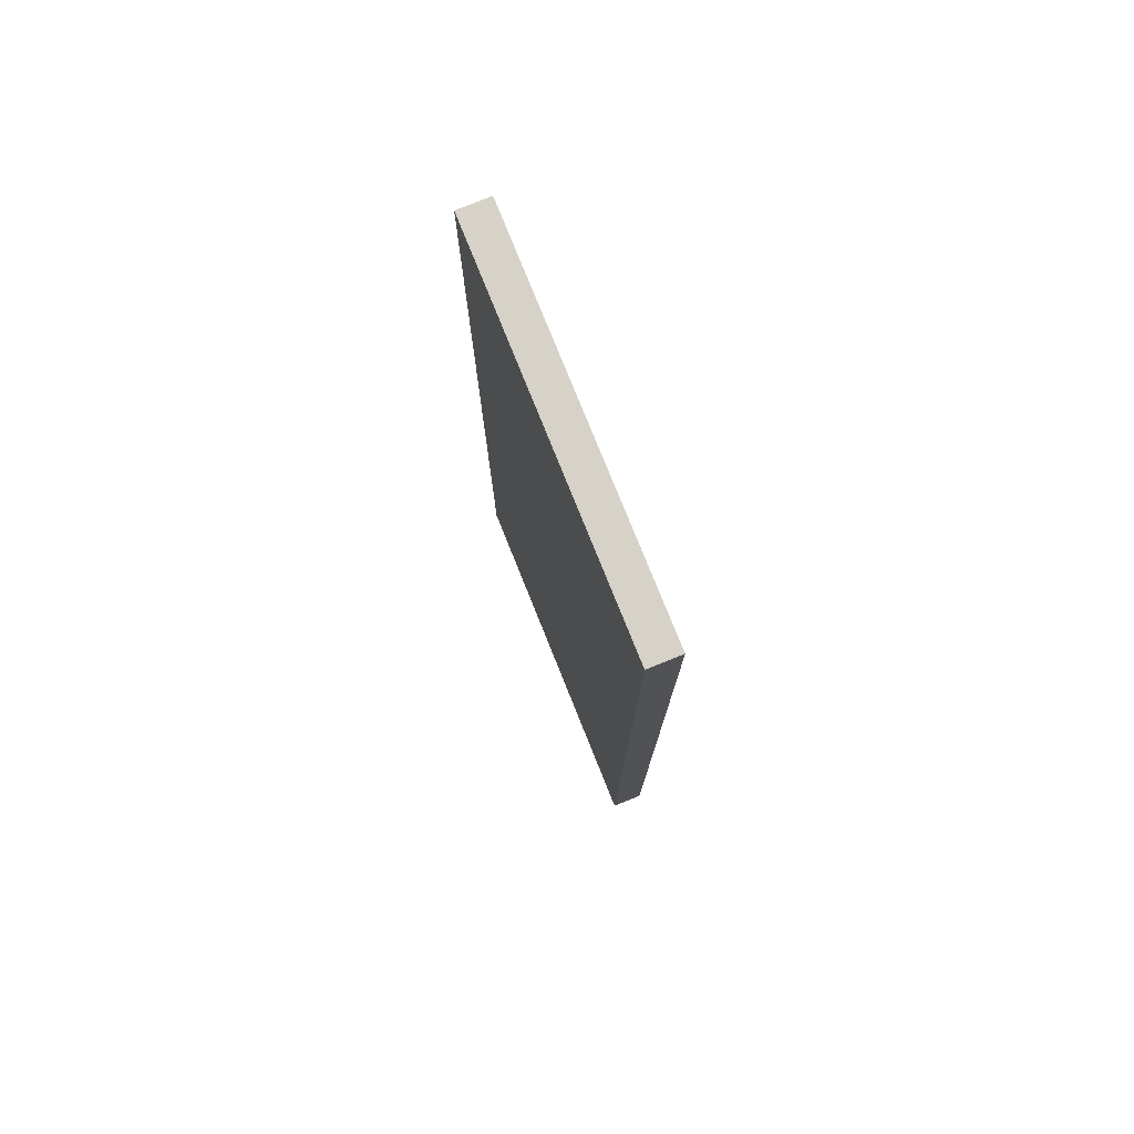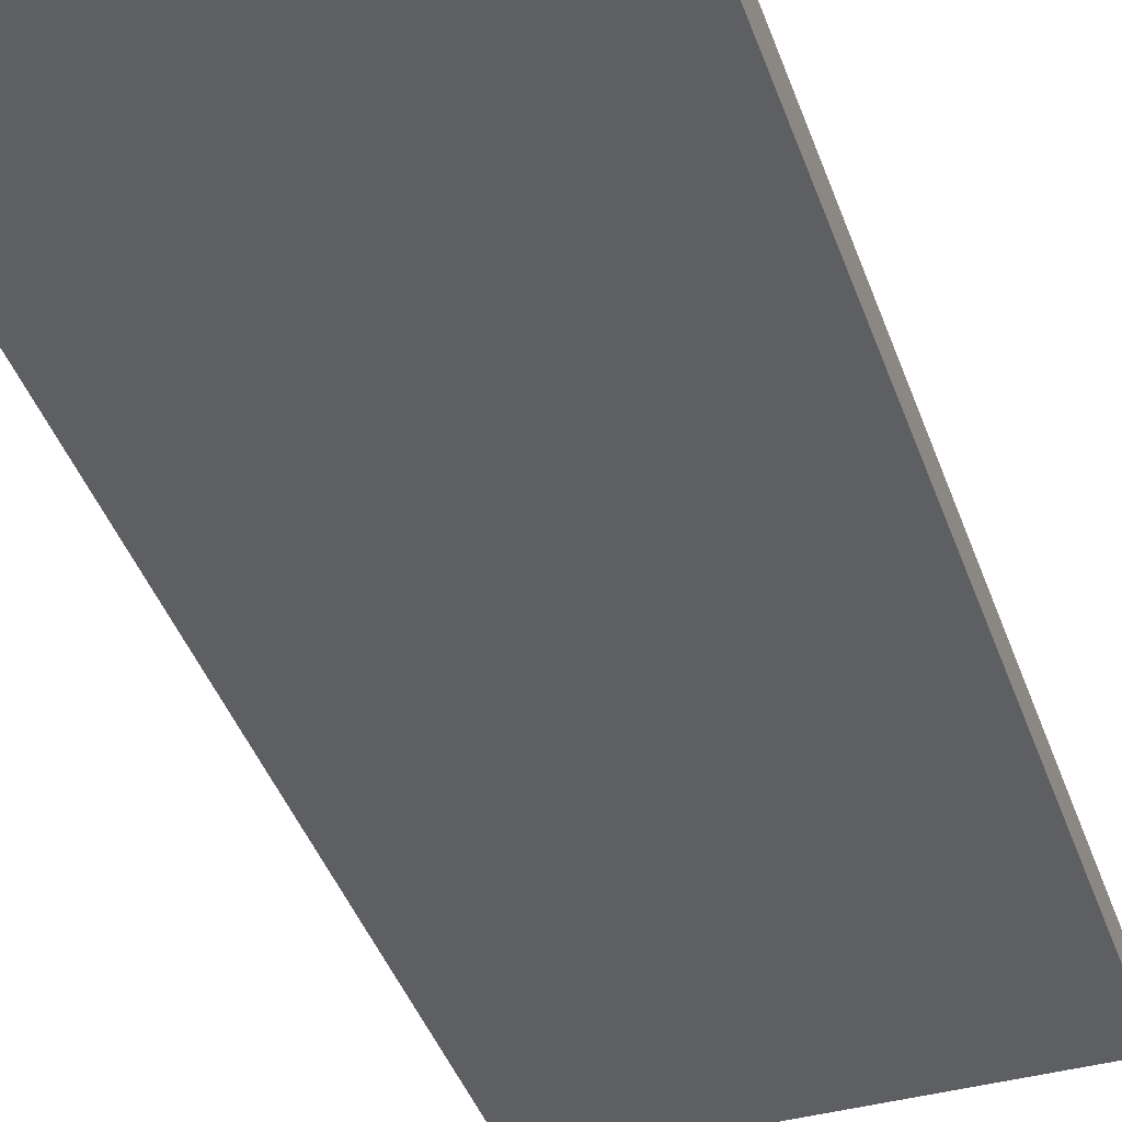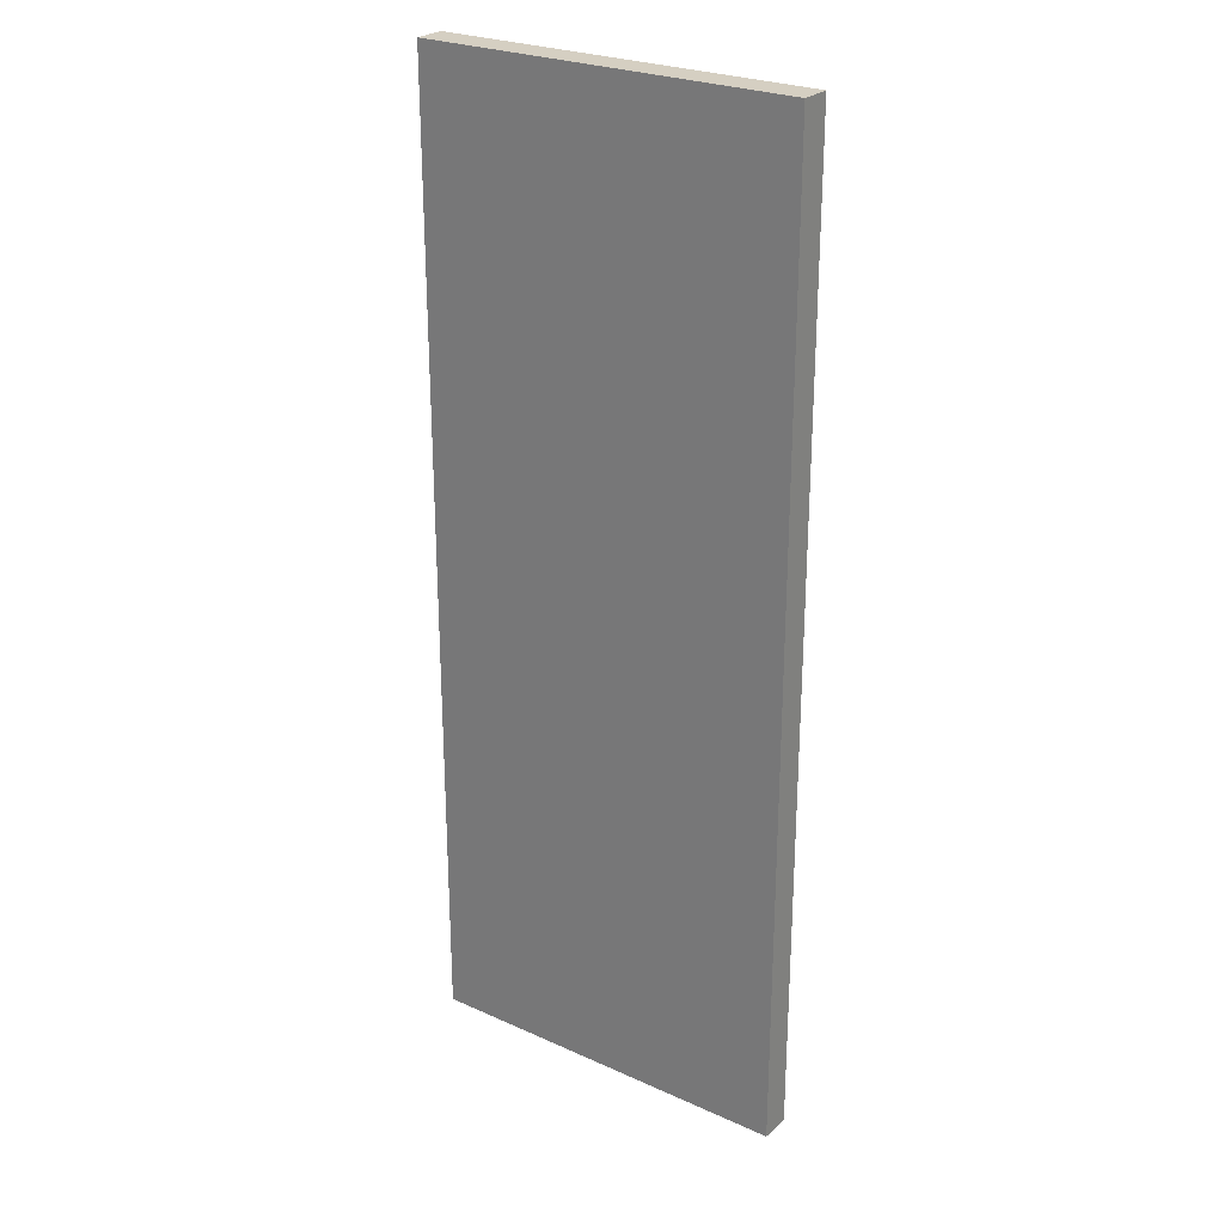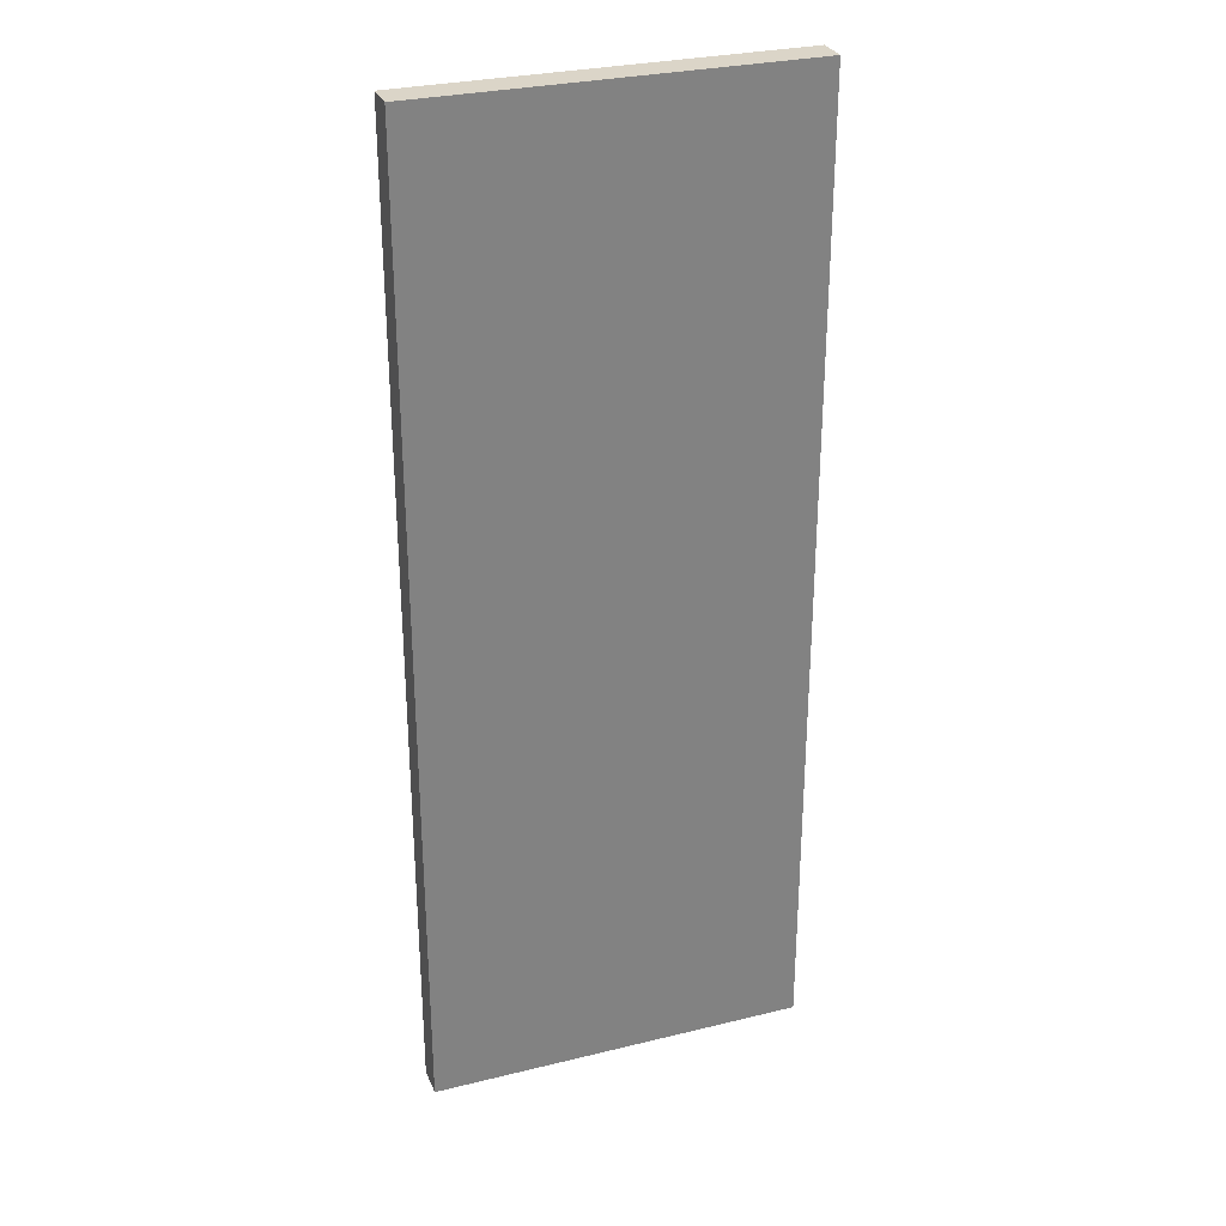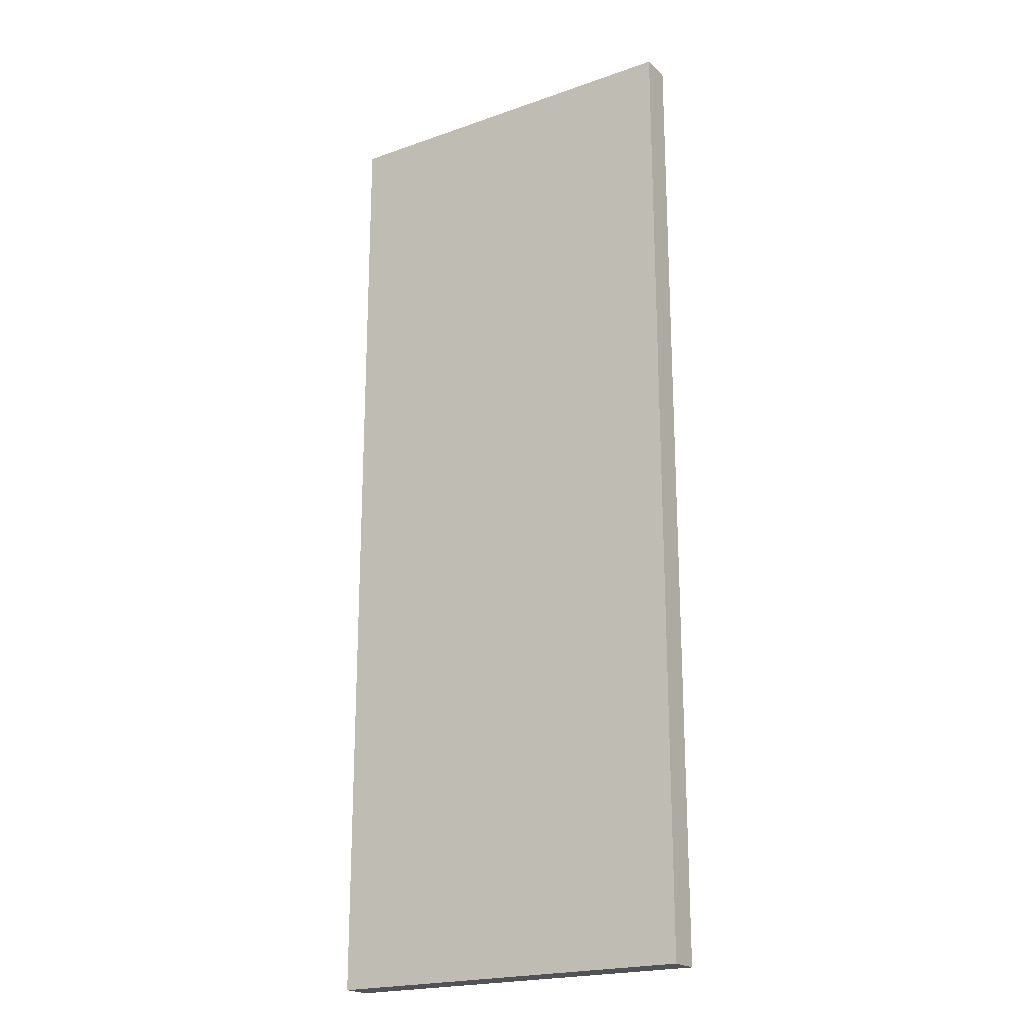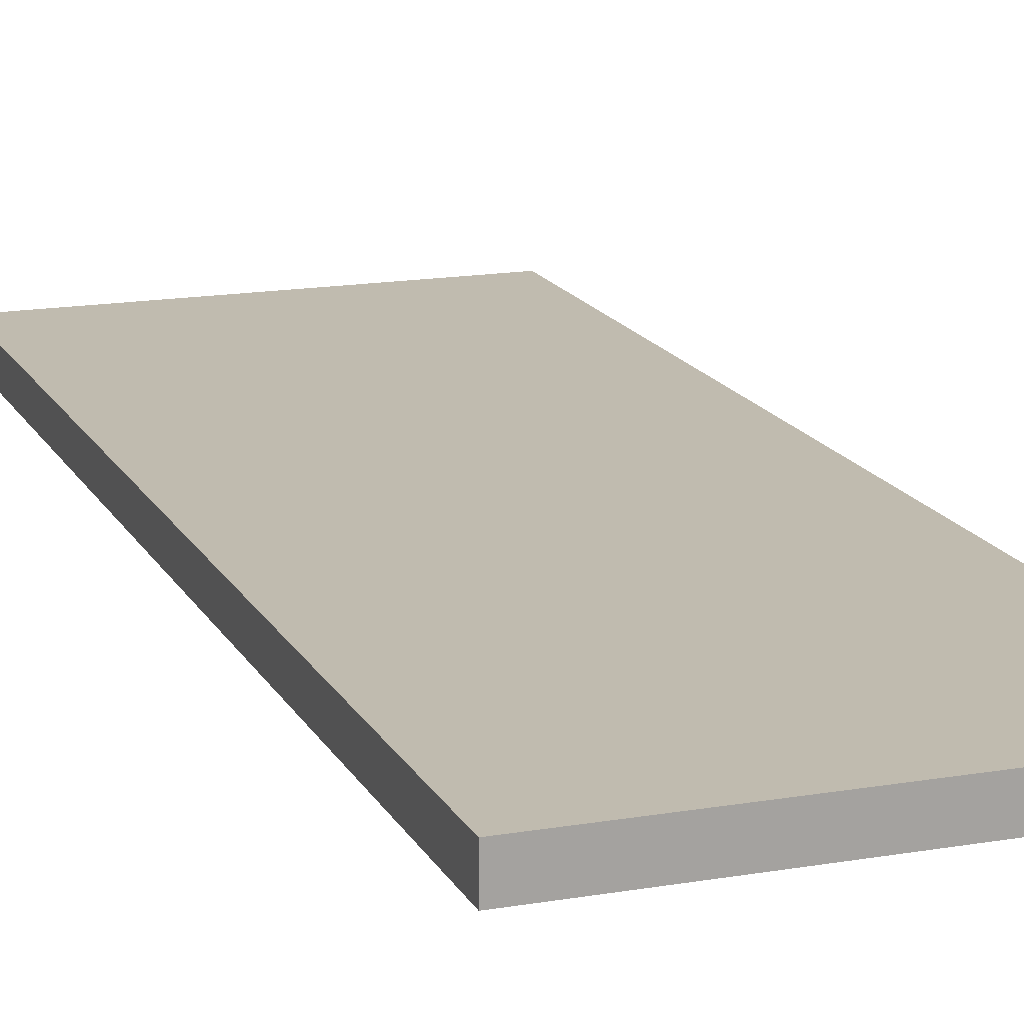
<metadata>
{"format":"obj","ext":"obj","renderer":"f3d","projection":"perspective","resolution":1024,"background":"white","views":[{"elev":77.8,"azim":-111.9,"up":"+Y"},{"elev":-40.6,"azim":18.3,"up":"+Z"},{"elev":25.9,"azim":-144.6,"up":"+Y"},{"elev":29.5,"azim":-19.8,"up":"+Y"},{"elev":-20.9,"azim":32.4,"up":"+Y"},{"elev":16.1,"azim":160.3,"up":"+Z"}]}
</metadata>
<code>
o
v 10.2 5.7 -10.8
v 10.2 5.7 -10.7
v 10.2 8.8 -10.8
v 10.2 8.8 -10.7
v 11.4 5.7 -10.8
v 11.4 5.7 -10.7
v 11.4 8.8 -10.8
v 11.4 8.8 -10.7
v 10.2 5.7 -10.8
v 10.2 8.8 -10.8
v 11.4 5.7 -10.8
v 11.4 8.8 -10.8
v 10.2 5.7 -10.7
v 10.2 8.8 -10.7
v 11.4 5.7 -10.7
v 11.4 8.8 -10.7
v 10.2 5.7 -10.8
v 11.4 5.7 -10.8
v 10.2 5.7 -10.7
v 11.4 5.7 -10.7
v 10.2 8.8 -10.8
v 11.4 8.8 -10.8
v 10.2 8.8 -10.7
v 11.4 8.8 -10.7
f 1 2 3
f 3 2 4
f 7 6 5
f 8 6 7
f 9 10 11
f 11 10 12
f 15 14 13
f 16 14 15
f 17 18 19
f 19 18 20
f 23 22 21
f 24 22 23

</code>
